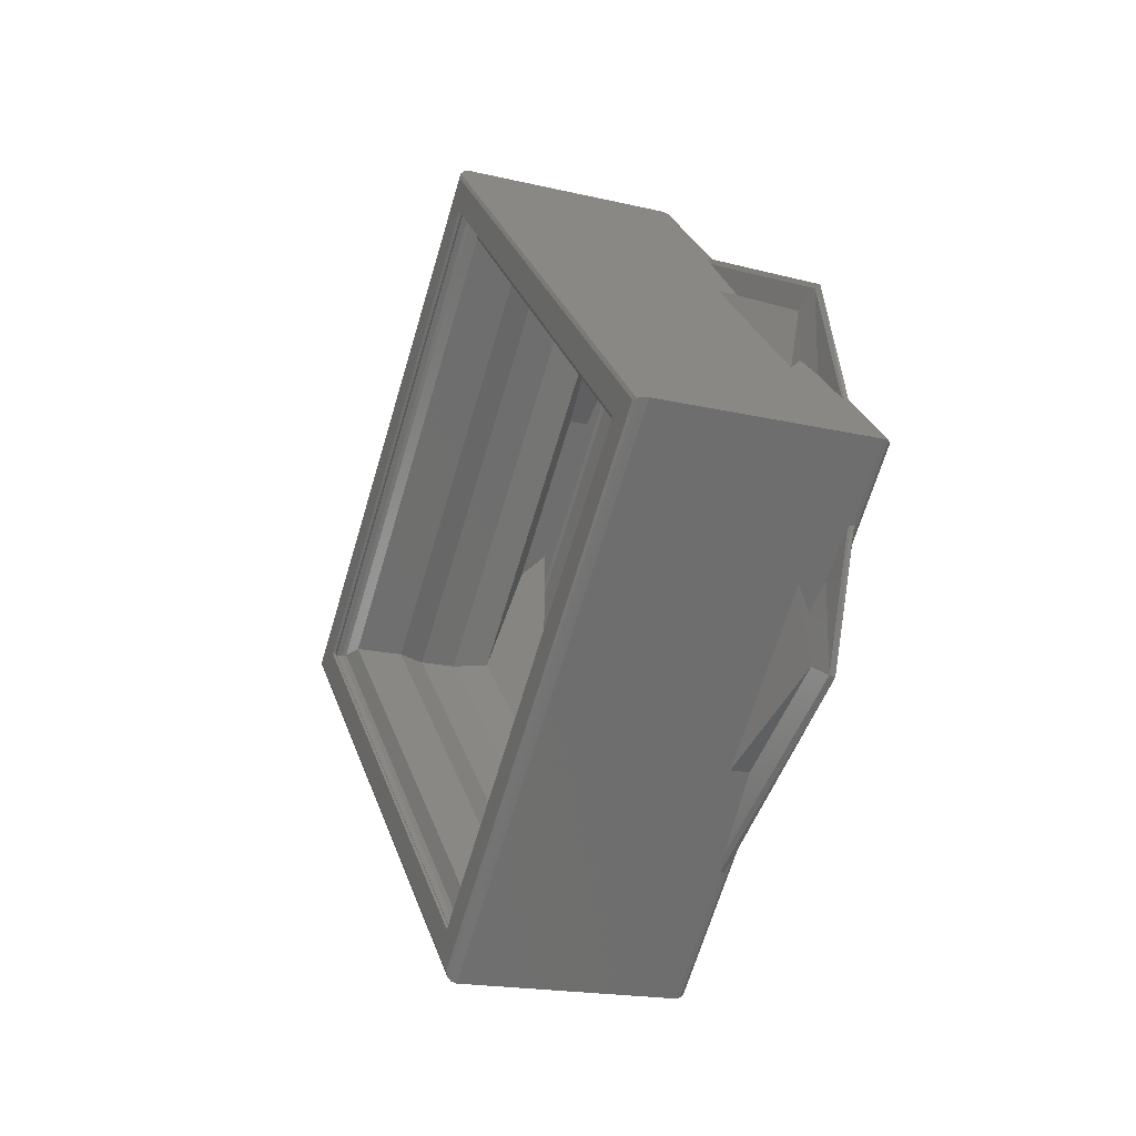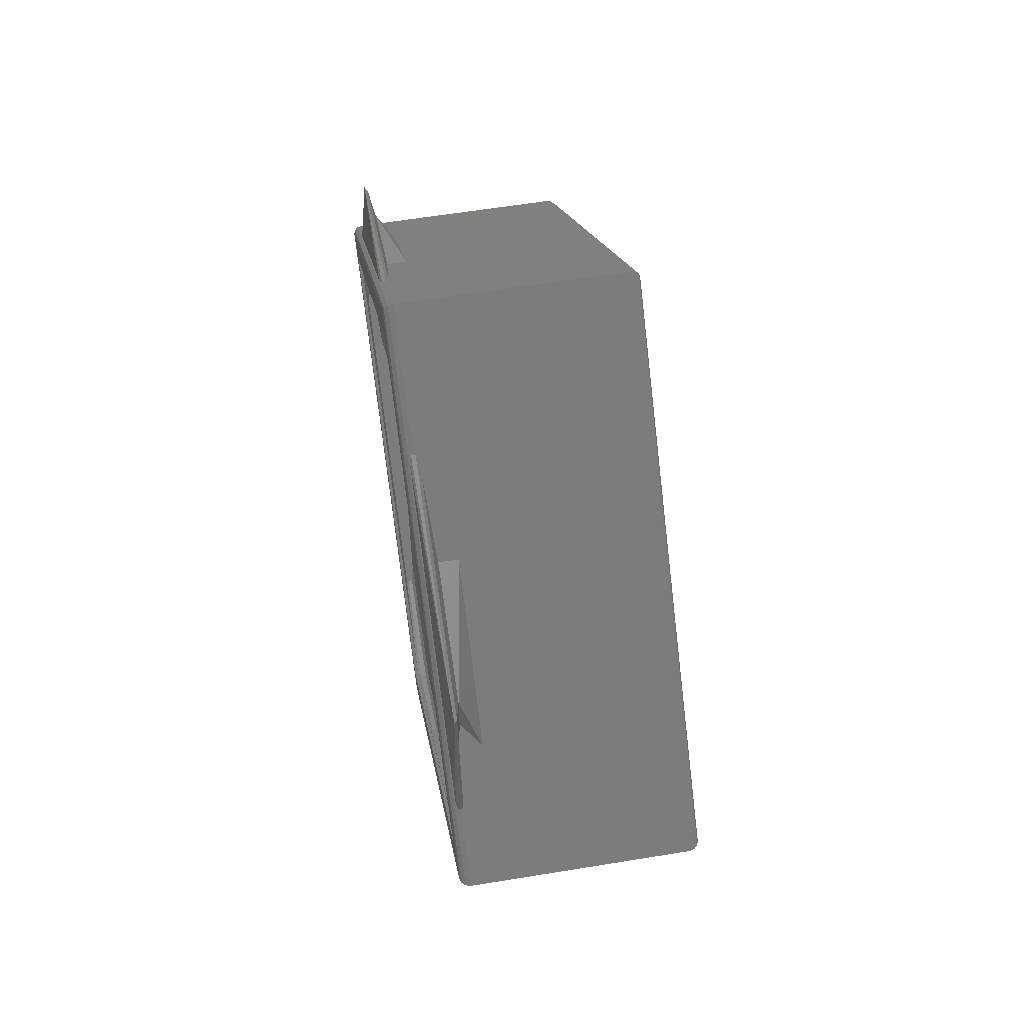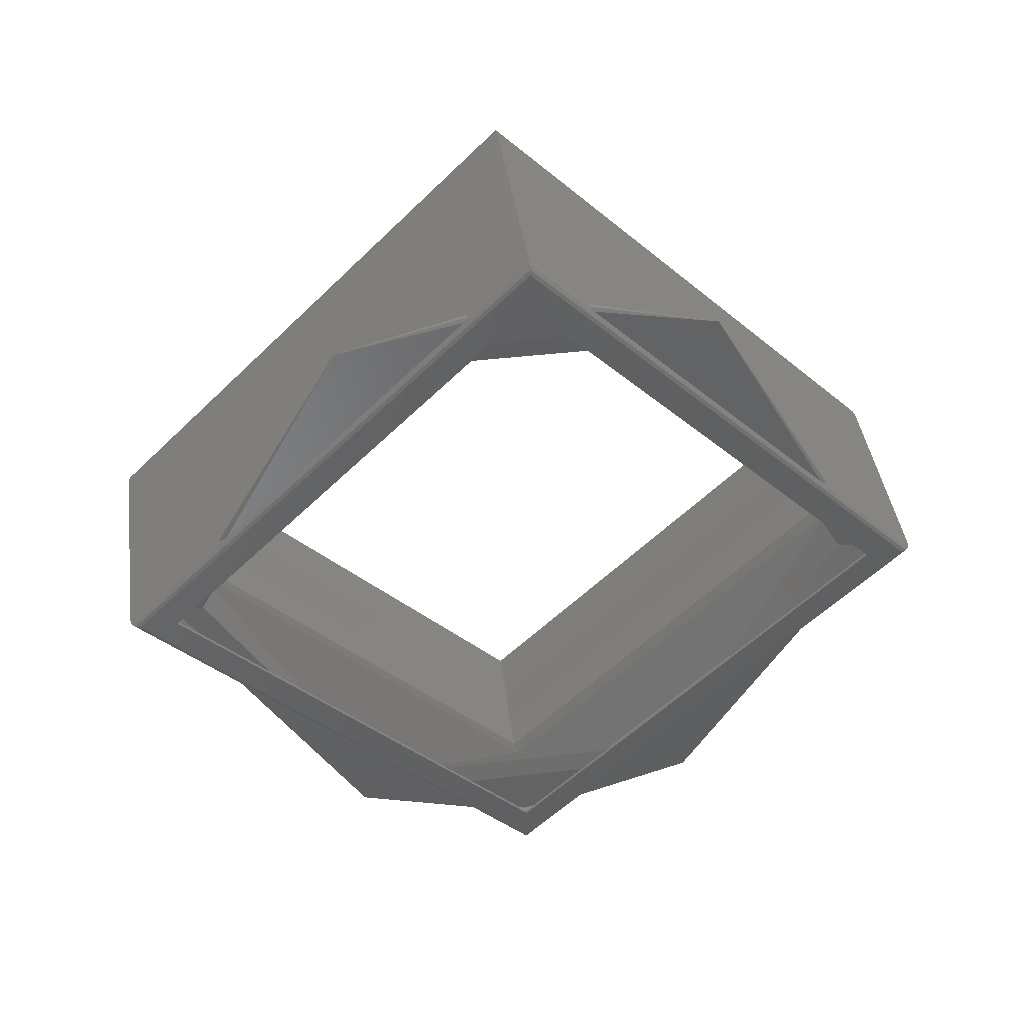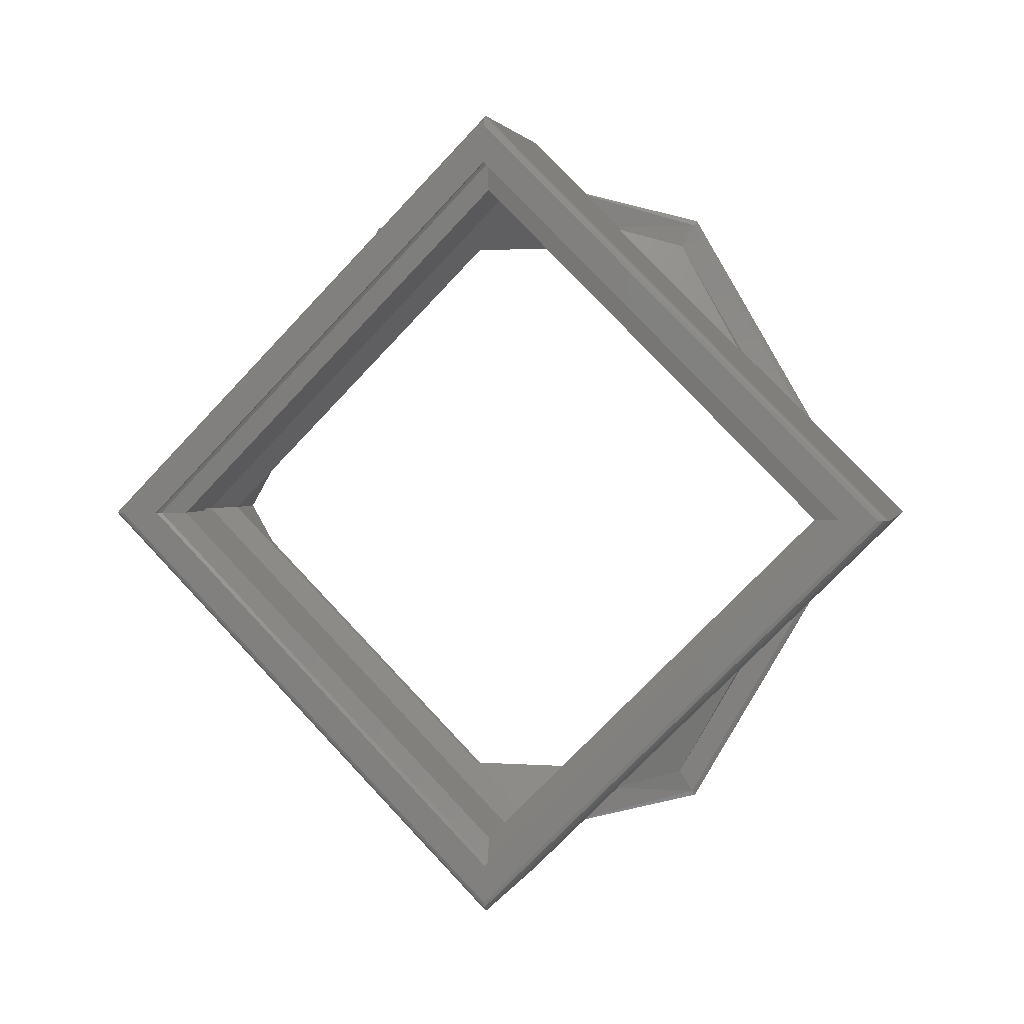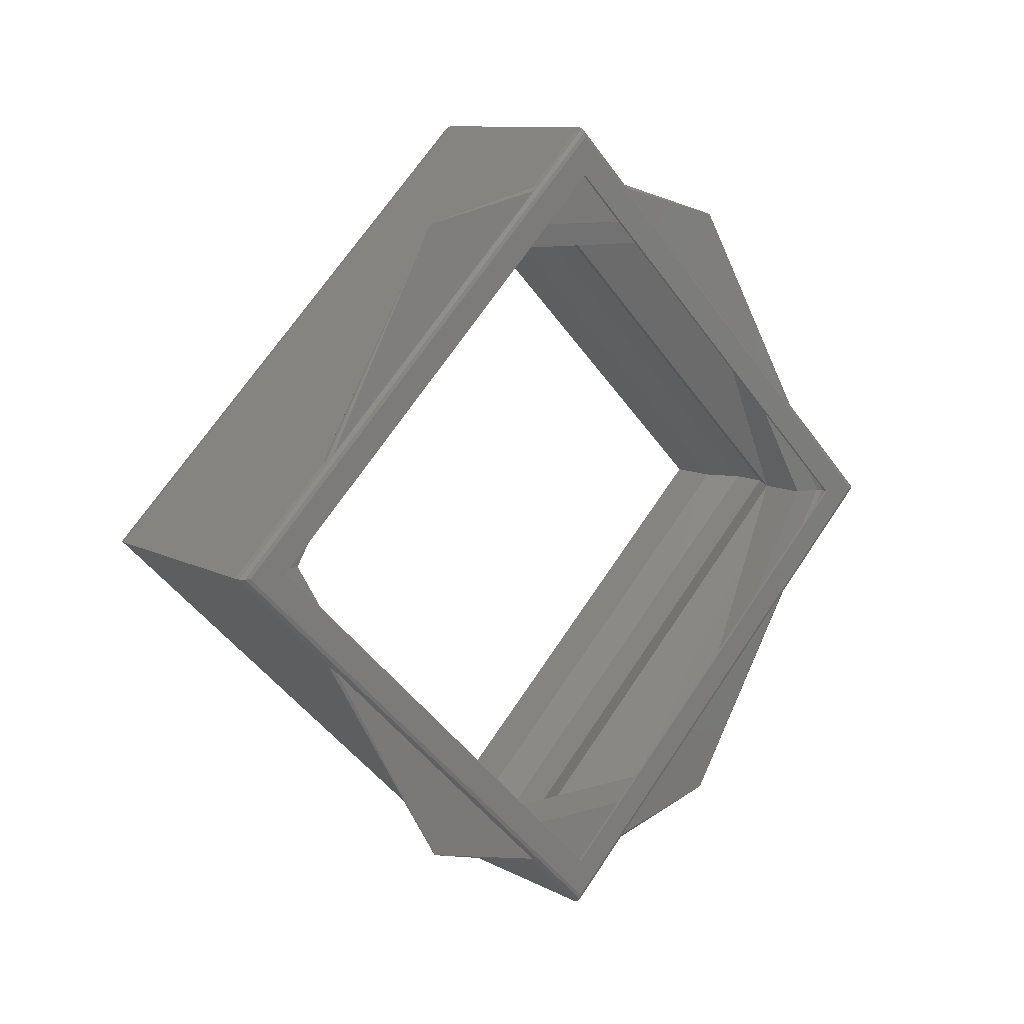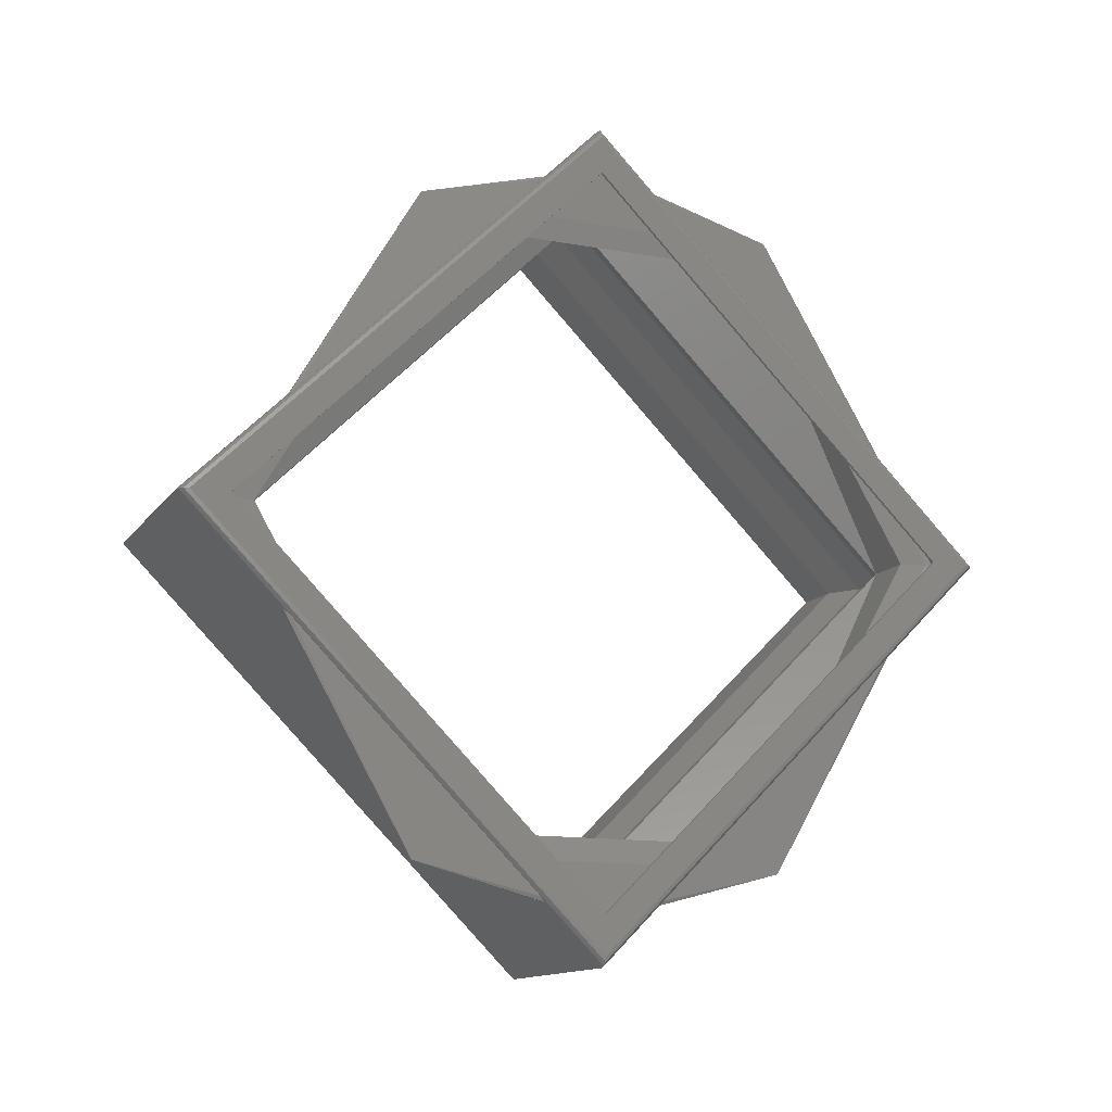
<metadata>
{"format":"stl","ext":"stl","renderer":"f3d","projection":"perspective","resolution":1024,"background":"white","views":[{"elev":-19.1,"azim":156.2,"up":"+Z"},{"elev":60.1,"azim":-9.5,"up":"+Z"},{"elev":42.3,"azim":-98.1,"up":"+Y"},{"elev":2.5,"azim":104.0,"up":"+Y"},{"elev":10.5,"azim":-128.0,"up":"+Y"},{"elev":-13.3,"azim":-112.4,"up":"+Y"}]}
</metadata>
<code>
# stl→obj: 104 verts, 208 faces
v -0.2263 -0.3252 0.8687
v -0.2264 -0.3146 0.8793
v -0.2263 -0.3146 0.8793
v -0.2264 -0.3252 0.8687
v -0.2263 -0.3146 0.8581
v -0.2264 -0.3146 0.8581
v -0.2263 -0.304 0.8687
v -0.2264 -0.304 0.8687
v -0.226 -0.3239 0.8741
v -0.226 -0.3146 0.8793
v -0.226 -0.3237 0.874
v -0.2262 -0.3146 0.8794
v -0.226 -0.3146 0.8794
v -0.2262 -0.3253 0.8687
v -0.226 -0.3253 0.8687
v -0.226 -0.3237 0.8634
v -0.226 -0.3239 0.8633
v -0.2262 -0.3146 0.8579
v -0.226 -0.3146 0.8579
v -0.226 -0.3146 0.8581
v -0.226 -0.3052 0.8633
v -0.226 -0.3054 0.8634
v -0.2262 -0.3038 0.8687
v -0.226 -0.3038 0.8687
v -0.226 -0.3054 0.874
v -0.226 -0.3052 0.8741
v -0.2258 -0.3146 0.8589
v -0.2258 -0.3231 0.8638
v -0.2258 -0.3231 0.8736
v -0.2258 -0.3146 0.8785
v -0.2258 -0.306 0.8736
v -0.2258 -0.306 0.8638
v -0.2244 -0.3146 0.8785
v -0.2244 -0.3244 0.8687
v -0.2244 -0.3146 0.8589
v -0.2244 -0.3047 0.8687
v -0.2234 -0.325 0.8687
v -0.2234 -0.3146 0.8791
v -0.2224 -0.325 0.8687
v -0.2214 -0.3146 0.8785
v -0.2214 -0.3244 0.8687
v -0.2224 -0.3146 0.8791
v -0.2234 -0.3146 0.8583
v -0.2224 -0.3146 0.8583
v -0.2214 -0.3146 0.8589
v -0.2234 -0.3041 0.8687
v -0.2224 -0.3041 0.8687
v -0.2214 -0.3047 0.8687
v -0.22 -0.3244 0.8687
v -0.22 -0.3146 0.8785
v -0.22 -0.3146 0.8589
v -0.22 -0.3047 0.8687
v -0.2199 -0.3252 0.8687
v -0.2199 -0.3146 0.8793
v -0.2199 -0.3146 0.8581
v -0.2199 -0.304 0.8687
v -0.2198 -0.3253 0.8687
v -0.2198 -0.3146 0.8794
v -0.2196 -0.3253 0.8687
v -0.2195 -0.3146 0.8793
v -0.2195 -0.3252 0.8687
v -0.2196 -0.3146 0.8794
v -0.2198 -0.3146 0.8579
v -0.2196 -0.3146 0.8579
v -0.2195 -0.3146 0.8581
v -0.2198 -0.3038 0.8687
v -0.2196 -0.3038 0.8687
v -0.2195 -0.304 0.8687
v -0.2194 -0.3252 0.8687
v -0.2194 -0.3146 0.8793
v -0.2194 -0.3146 0.8581
v -0.2194 -0.304 0.8687
v -0.2194 -0.3146 0.8804
v -0.2194 -0.3263 0.8687
v -0.2194 -0.3029 0.8687
v -0.2194 -0.3146 0.857
v -0.2196 -0.3265 0.8687
v -0.2196 -0.3146 0.8807
v -0.2197 -0.3146 0.8807
v -0.2197 -0.3266 0.8687
v -0.2194 -0.3264 0.8687
v -0.2194 -0.3146 0.8805
v -0.2196 -0.3146 0.8567
v -0.2197 -0.3146 0.8567
v -0.2194 -0.3146 0.8568
v -0.2196 -0.3026 0.8687
v -0.2197 -0.3026 0.8687
v -0.2194 -0.3027 0.8687
v -0.2261 -0.3146 0.8807
v -0.2261 -0.3266 0.8687
v -0.2261 -0.3146 0.8567
v -0.2261 -0.3026 0.8687
v -0.2264 -0.3264 0.8687
v -0.2264 -0.3146 0.8805
v -0.2264 -0.3146 0.8804
v -0.2264 -0.3263 0.8687
v -0.2263 -0.3265 0.8687
v -0.2263 -0.3146 0.8807
v -0.2264 -0.3146 0.8568
v -0.2264 -0.3146 0.857
v -0.2263 -0.3146 0.8567
v -0.2264 -0.3027 0.8687
v -0.2264 -0.3029 0.8687
v -0.2263 -0.3026 0.8687
f 1 2 3
f 1 4 2
f 5 6 4
f 5 4 1
f 7 8 6
f 7 6 5
f 3 2 8
f 3 8 7
f 9 10 11
f 9 3 12
f 9 12 13
f 9 13 10
f 9 1 3
f 14 1 9
f 15 11 16
f 15 14 9
f 15 9 11
f 17 5 1
f 17 14 15
f 17 1 14
f 17 15 16
f 18 5 17
f 19 16 20
f 19 17 16
f 19 18 17
f 21 20 22
f 21 7 5
f 21 5 18
f 21 19 20
f 21 18 19
f 23 7 21
f 24 22 25
f 24 21 22
f 24 23 21
f 26 12 3
f 26 13 12
f 26 10 13
f 26 25 10
f 26 3 7
f 26 24 25
f 26 7 23
f 26 23 24
f 16 27 20
f 16 28 27
f 11 29 28
f 11 28 16
f 10 30 29
f 10 29 11
f 25 31 30
f 25 30 10
f 22 32 31
f 22 31 25
f 20 27 32
f 20 32 22
f 33 29 30
f 34 28 29
f 34 29 33
f 35 27 28
f 35 32 27
f 35 28 34
f 36 31 32
f 36 32 35
f 33 30 31
f 33 31 36
f 37 33 38
f 37 34 33
f 39 40 41
f 39 38 42
f 39 42 40
f 39 37 38
f 43 35 34
f 43 34 37
f 44 41 45
f 44 37 39
f 44 39 41
f 44 43 37
f 46 38 33
f 46 36 35
f 46 33 36
f 46 35 43
f 47 42 38
f 47 40 42
f 47 45 48
f 47 48 40
f 47 38 46
f 47 44 45
f 47 46 43
f 47 43 44
f 49 40 50
f 49 41 40
f 51 45 41
f 51 41 49
f 52 48 45
f 52 45 51
f 50 40 48
f 50 48 52
f 53 50 54
f 53 49 50
f 55 51 49
f 55 49 53
f 56 52 51
f 56 51 55
f 54 50 52
f 54 52 56
f 57 54 58
f 57 53 54
f 59 60 61
f 59 58 62
f 59 62 60
f 59 57 58
f 63 55 53
f 63 53 57
f 64 61 65
f 64 57 59
f 64 59 61
f 64 63 57
f 66 58 54
f 66 56 55
f 66 54 56
f 66 55 63
f 67 62 58
f 67 60 62
f 67 65 68
f 67 68 60
f 67 58 66
f 67 64 65
f 67 66 63
f 67 63 64
f 69 60 70
f 69 61 60
f 71 65 61
f 71 61 69
f 72 68 65
f 72 65 71
f 70 60 68
f 70 68 72
f 70 73 74
f 70 74 69
f 75 70 72
f 75 73 70
f 76 71 69
f 76 72 71
f 76 69 74
f 76 75 72
f 77 78 79
f 77 79 80
f 81 74 73
f 81 73 82
f 81 82 78
f 81 78 77
f 83 80 84
f 83 77 80
f 85 76 74
f 85 81 77
f 85 77 83
f 85 74 81
f 86 84 87
f 86 87 79
f 86 79 78
f 86 83 84
f 88 75 76
f 88 73 75
f 88 82 73
f 88 78 82
f 88 85 83
f 88 76 85
f 88 86 78
f 88 83 86
f 80 79 89
f 80 89 90
f 84 90 91
f 84 80 90
f 87 91 92
f 87 84 91
f 79 92 89
f 79 87 92
f 93 94 95
f 93 95 96
f 97 90 89
f 97 89 98
f 97 98 94
f 97 94 93
f 99 96 100
f 99 93 96
f 101 91 90
f 101 97 93
f 101 93 99
f 101 90 97
f 102 100 103
f 102 103 95
f 102 95 94
f 102 99 100
f 104 92 91
f 104 89 92
f 104 98 89
f 104 94 98
f 104 101 99
f 104 91 101
f 104 102 94
f 104 99 102
f 4 96 95
f 4 95 2
f 103 8 2
f 103 2 95
f 100 6 8
f 100 4 6
f 100 96 4
f 100 8 103

</code>
